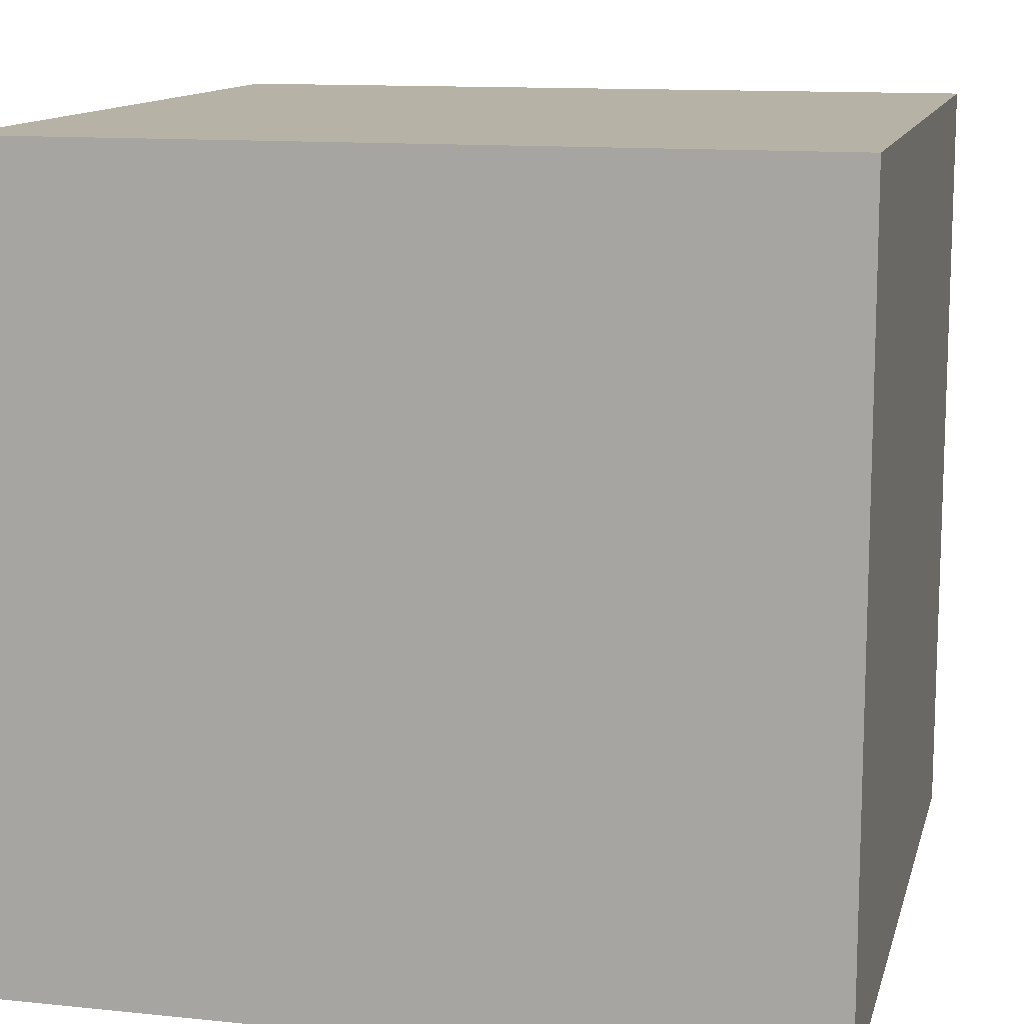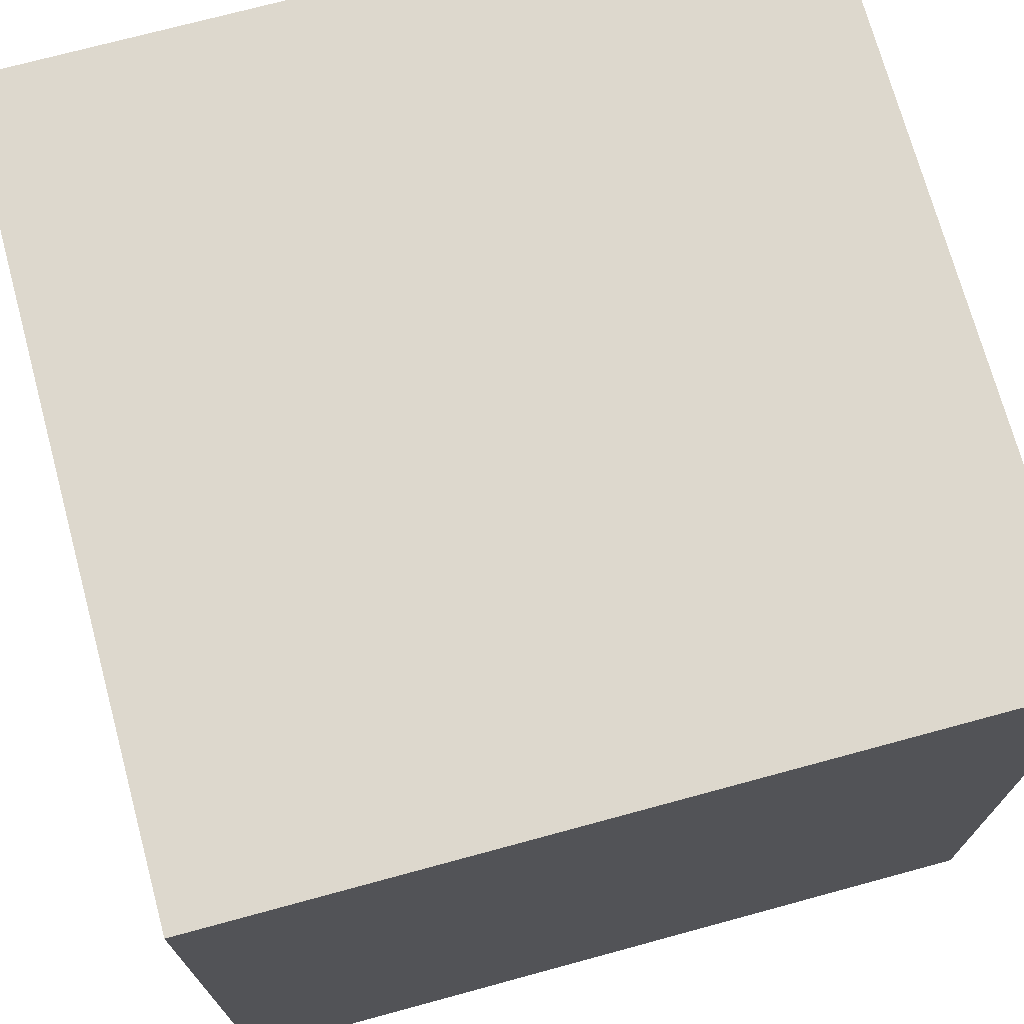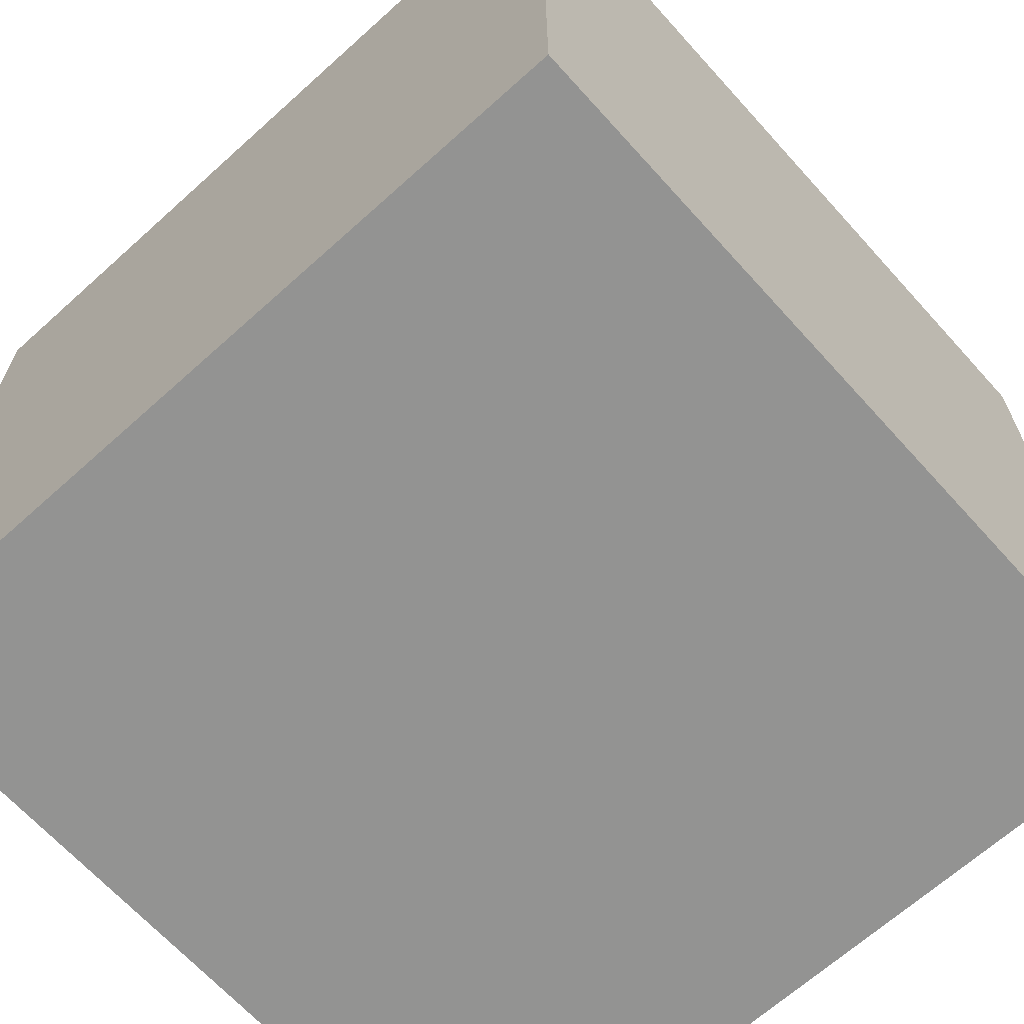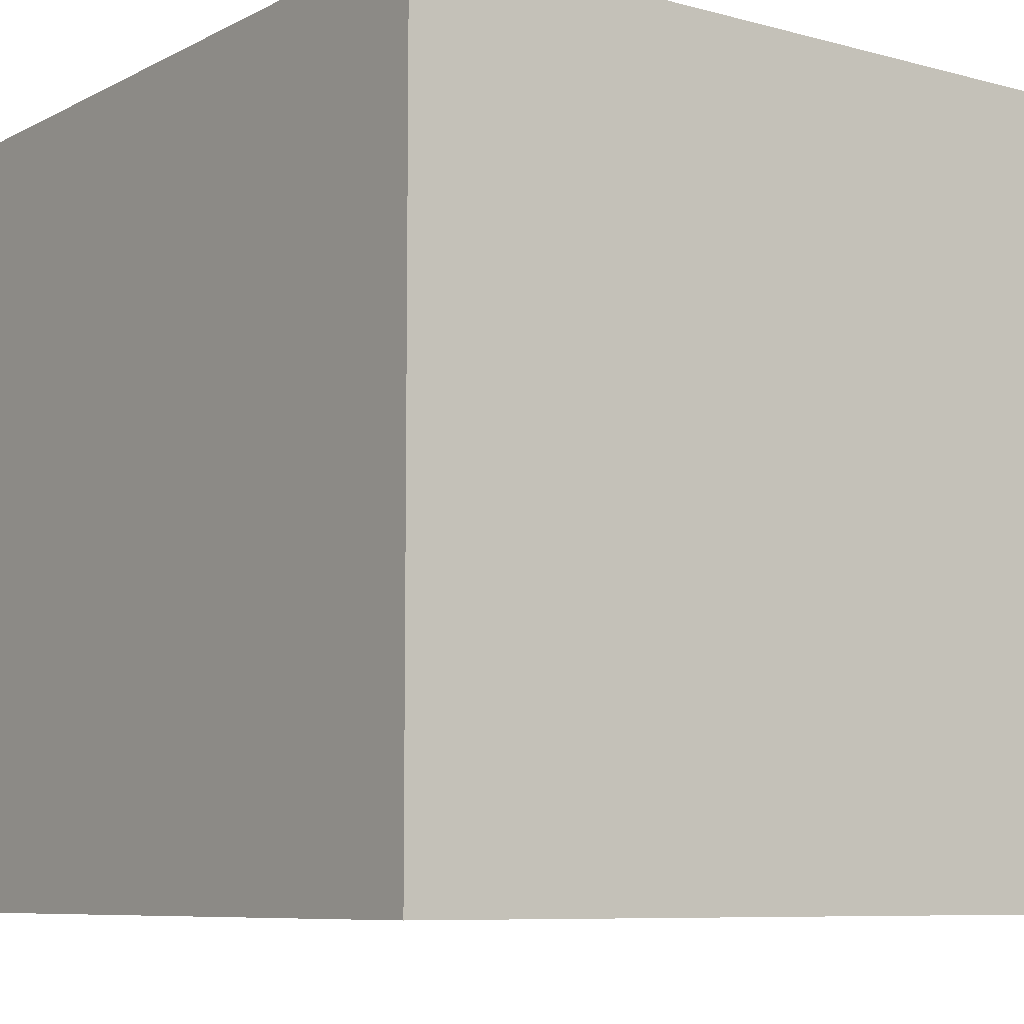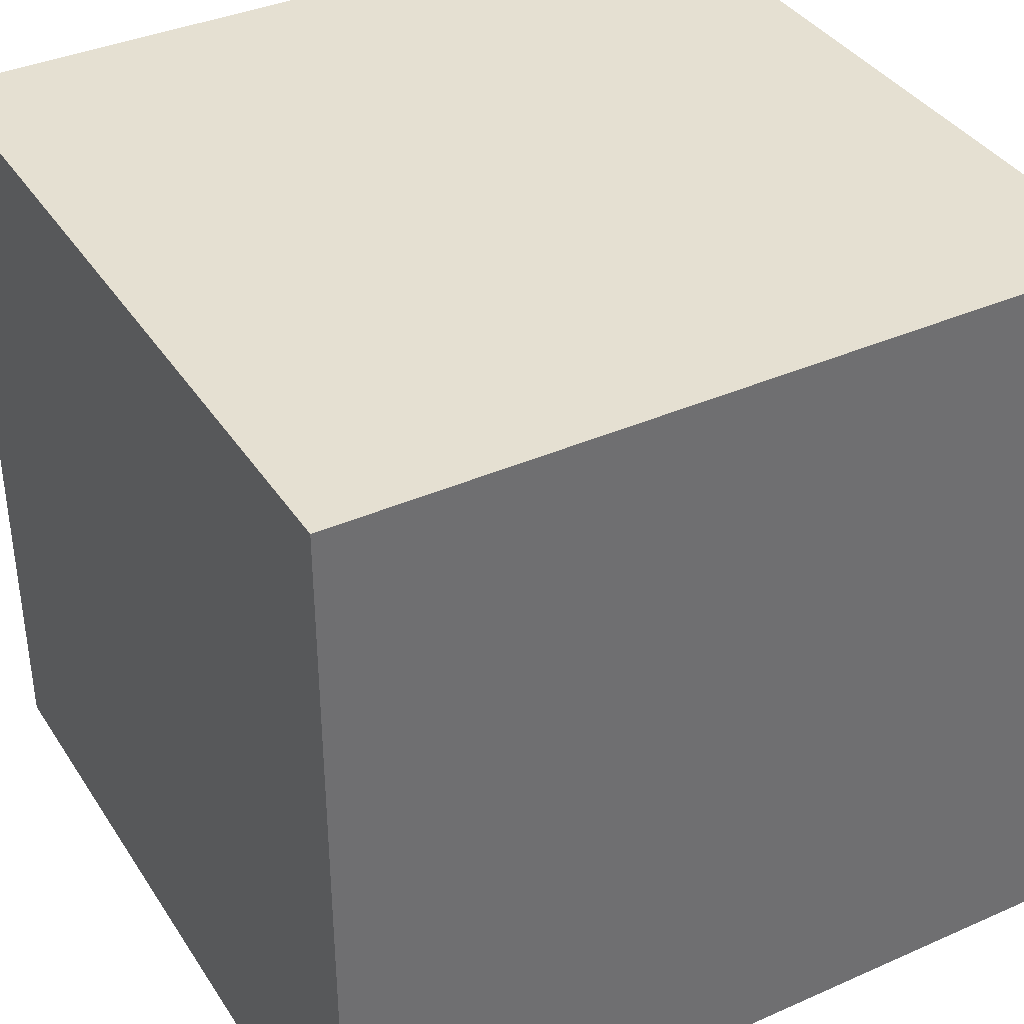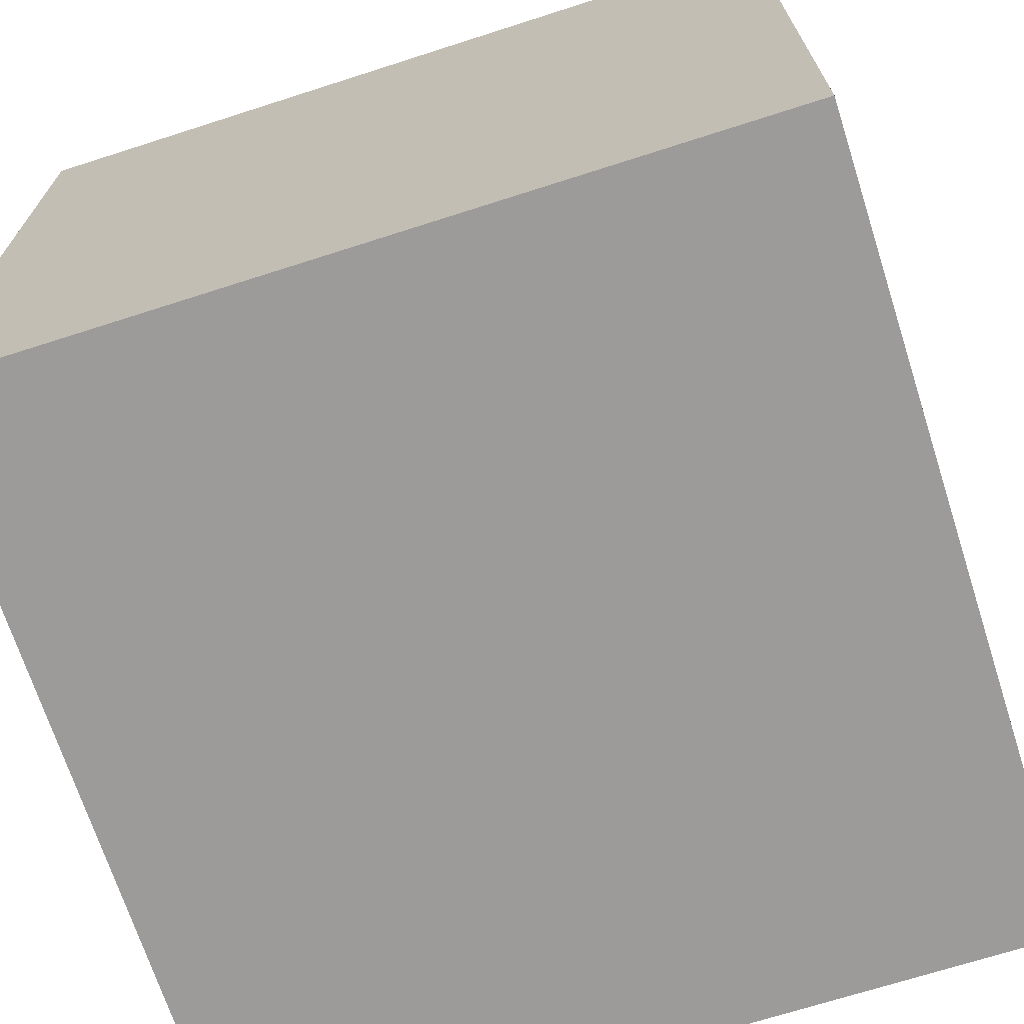
<metadata>
{"format":"obj","ext":"obj","renderer":"f3d","projection":"perspective","resolution":1024,"background":"white","views":[{"elev":12.4,"azim":-166.4,"up":"+Y"},{"elev":72.2,"azim":74.8,"up":"+Y"},{"elev":-66.6,"azim":42.1,"up":"+Z"},{"elev":-8.0,"azim":143.6,"up":"+Y"},{"elev":37.7,"azim":150.6,"up":"+Y"},{"elev":-69.8,"azim":-162.2,"up":"+Z"}]}
</metadata>
<code>
g cube
v 0 0 0  # 1 a
v 0 1 0  # 2 b
v 1 1 0  # 3 c
v 1 0 0  # 4 d
v 0 0 1  # 5 e
v 0 1 1  # 6 f
v 1 1 1  # 7 g
v 1 0 1  # 8 h
f 3 7 8
f 3 8 4
f 1 5 6
f 1 6 2
f 7 3 2
f 7 2 6
f 4 8 5
f 4 5 1
f 8 7 6
f 8 6 5
f 3 4 1
f 3 1 2

</code>
